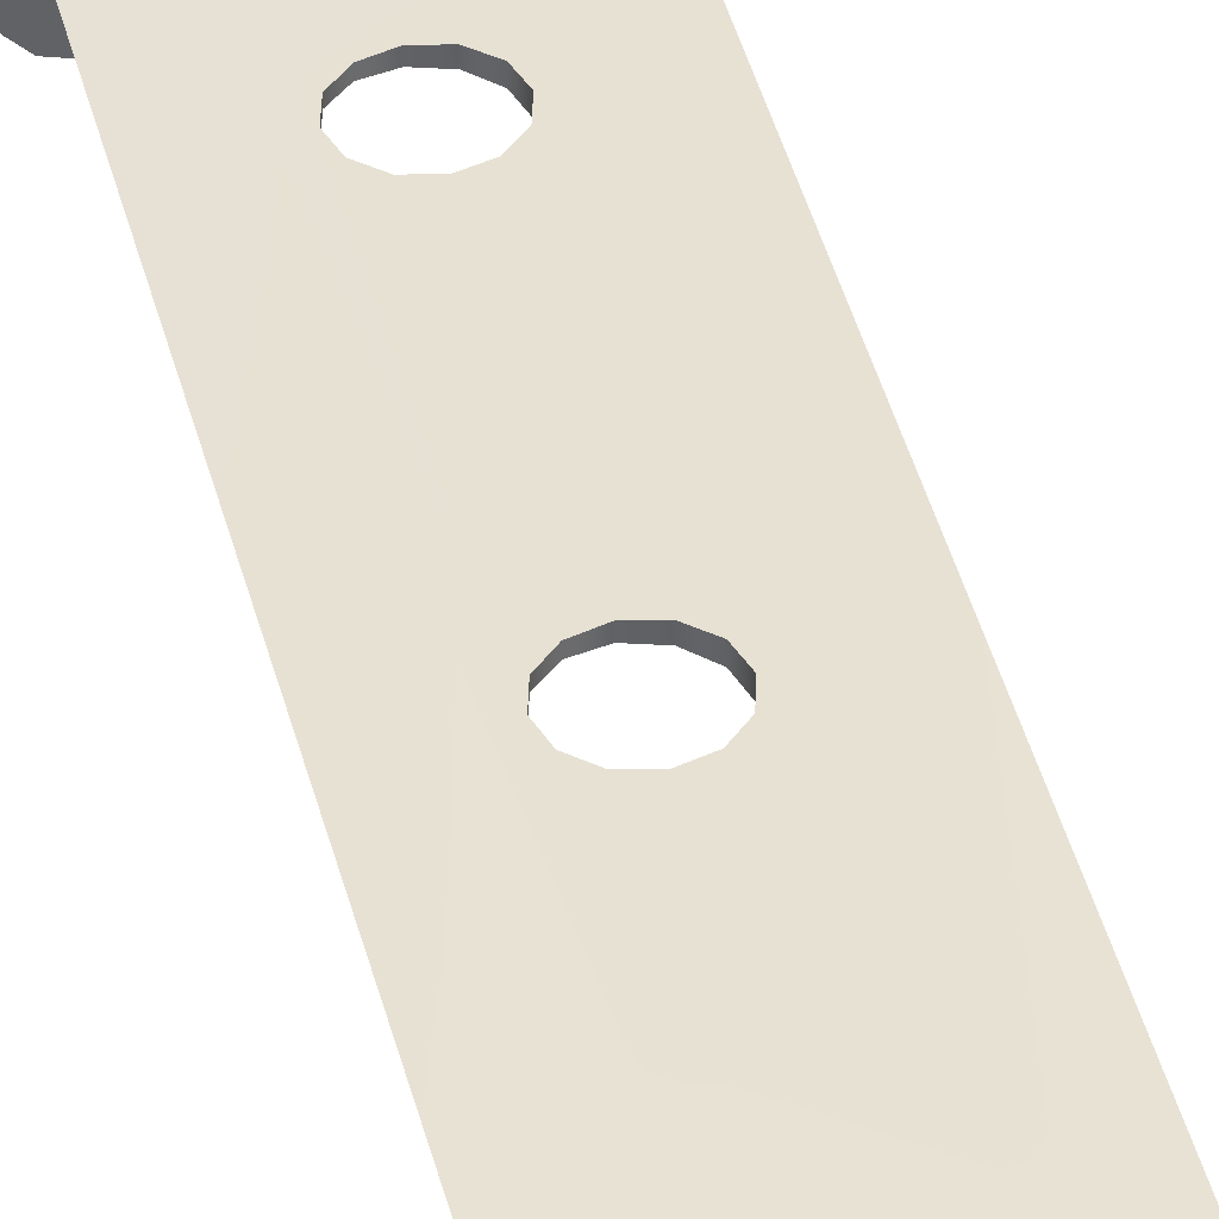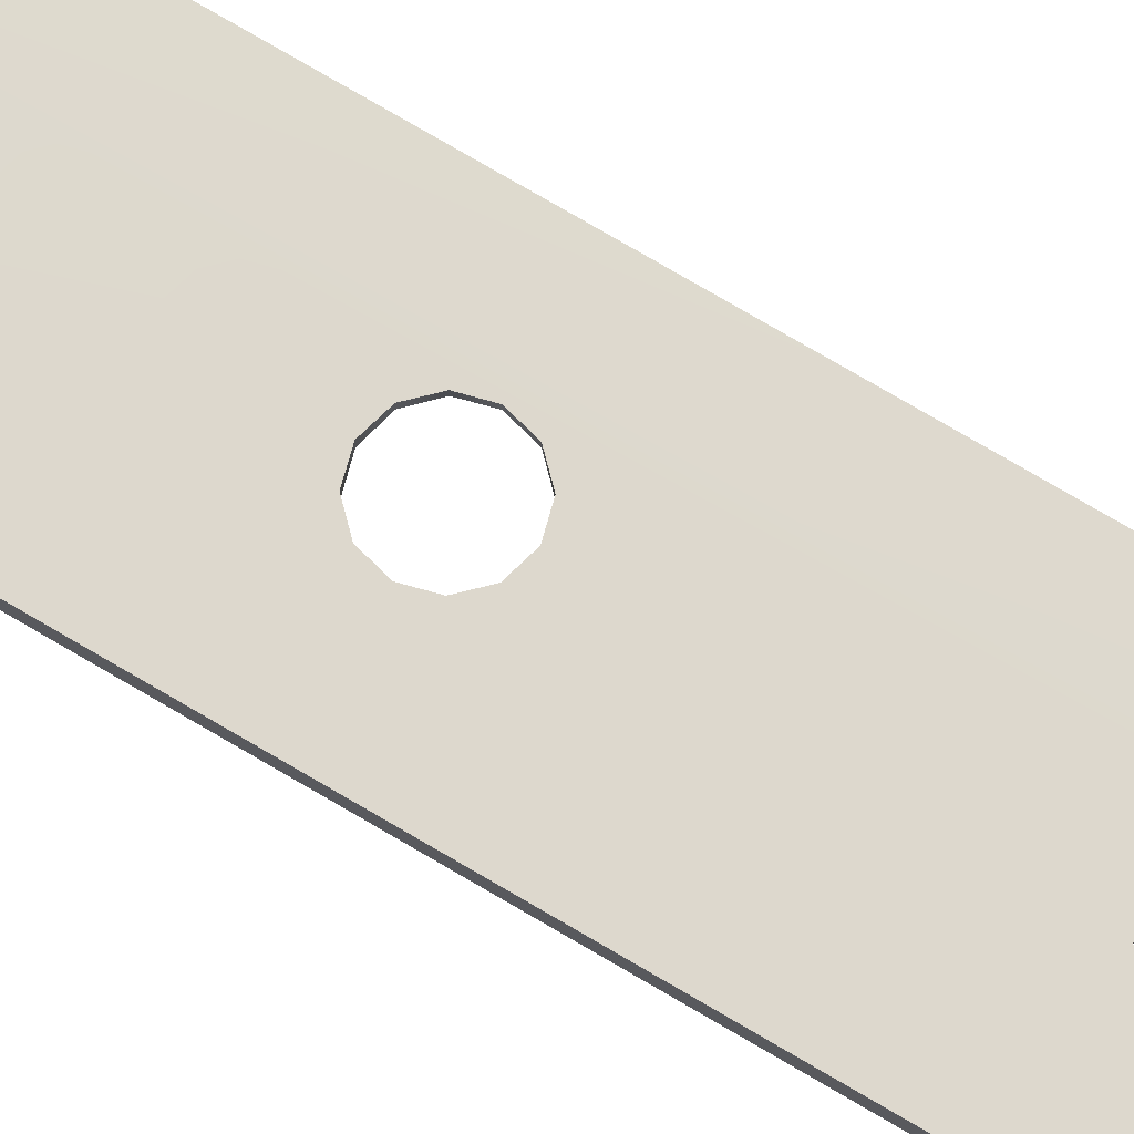
<metadata>
{"format":"obj","ext":"obj","renderer":"f3d","projection":"perspective","resolution":1024,"background":"white","views":[{"elev":40.0,"azim":-13.3,"up":"+Y"},{"elev":74.3,"azim":120.6,"up":"+Y"}]}
</metadata>
<code>
g Cylinder
v -0.6381 0 0.6899
v -0.6172 -0.07532 0.6899
v -0.5598 -0.1305 0.6899
v -0.5598 0.1305 0.6899
v -0.6172 0.07532 0.6899
v -0.6381 0 0.6899
v 0.1298 0 -0.7989
v 0.1124 -0.06488 0.6289
v 0.1298 0 0.6289
v 0.1124 -0.06488 -0.7989
v 0.06488 -0.1124 0.6289
v 0.06488 -0.1124 -0.7989
v 0.06488 -0.1124 -0.7989
v 2.127e-10 -0.1298 0.6289
v 0.06488 -0.1124 0.6289
v 2.127e-10 -0.1298 -0.7989
v -0.06488 -0.1124 -0.7989
v -0.06488 -0.1124 0.6289
v -0.1124 -0.06488 -0.7989
v -0.1124 -0.06488 0.6289
v 0.1298 0 -0.7989
v 0.136 0 -0.7989
v 0.1177 -0.06798 -0.7989
v 0.1124 -0.06488 -0.7989
v 0.06798 -0.1177 -0.7989
v 0.06488 -0.1124 -0.7989
v 2.127e-10 -0.136 -0.7989
v 2.127e-10 -0.1298 -0.7989
v -0.06488 -0.1124 -0.7989
v -0.06798 -0.1177 -0.7989
v -0.1124 -0.06488 -0.7989
v -0.1177 -0.06798 -0.7989
v -0.1298 0 -0.7989
v -0.136 0 -0.7989
v 0.136 0 -0.7989
v 0.136 0 -1.074
v 0.1177 -0.06798 -1.074
v 0.1177 -0.06798 -0.7989
v 0.06798 -0.1177 -1.074
v 0.06798 -0.1177 -0.7989
v 0.06798 -0.1177 -0.7989
v 0.06798 -0.1177 -1.074
v 2.127e-10 -0.136 -1.074
v 2.127e-10 -0.136 -0.7989
v -0.06798 -0.1177 -0.7989
v -0.06798 -0.1177 -1.074
v -0.1177 -0.06798 -0.7989
v -0.1177 -0.06798 -1.074
v 0.1124 -0.06488 0.6289
v 0.1318 0 0.6289
v 0.1298 0 0.6289
v 0.1141 -0.06588 0.6289
v 0.06488 -0.1124 0.6289
v 0.06588 -0.1141 0.6289
v 2.127e-10 -0.1298 0.6289
v 2.127e-10 -0.1318 0.6289
v -0.06588 -0.1141 0.6289
v -0.06488 -0.1124 0.6289
v -0.1141 -0.06588 0.6289
v -0.1124 -0.06488 0.6289
v -0.1318 0 0.6289
v -0.1298 0 0.6289
v 0.1141 -0.06588 0.6289
v 0.1318 0 0.6352
v 0.1318 0 0.6289
v 0.1141 -0.06588 0.6352
v 0.06588 -0.1141 0.6289
v 0.06588 -0.1141 0.6352
v 2.127e-10 -0.1318 0.6289
v 0.06588 -0.1141 0.6352
v 0.06588 -0.1141 0.6289
v 2.127e-10 -0.1318 0.6352
v -0.06588 -0.1141 0.6352
v -0.06588 -0.1141 0.6289
v -0.1141 -0.06588 0.6352
v -0.1141 -0.06588 0.6289
v 0.1141 -0.06588 0.6352
v 0.1231 0 0.6352
v 0.1318 0 0.6352
v 0.1066 -0.06154 0.6352
v 0.06588 -0.1141 0.6352
v 0.06154 -0.1066 0.6352
v 2.127e-10 -0.1318 0.6352
v 2.127e-10 -0.1231 0.6352
v -0.06154 -0.1066 0.6352
v -0.06588 -0.1141 0.6352
v -0.1066 -0.06154 0.6352
v -0.1141 -0.06588 0.6352
v -0.1231 0 0.6352
v -0.1318 0 0.6352
v 0.1066 -0.06154 0.6352
v 0.1231 0 0.7671
v 0.1231 0 0.6352
v 0.1066 -0.06154 0.7671
v 0.06154 -0.1066 0.6352
v 0.06154 -0.1066 0.7671
v 2.127e-10 -0.1231 0.6352
v 0.06154 -0.1066 0.7671
v 0.06154 -0.1066 0.6352
v 2.127e-10 -0.1231 0.7671
v -0.06154 -0.1066 0.7671
v -0.06154 -0.1066 0.6352
v -0.1066 -0.06154 0.7671
v -0.1066 -0.06154 0.6352
v 0.6464 0 0.6899
v 0.6254 -0.07532 0.6899
v 0.6254 -0.07532 1.104
v 0.6464 0 1.104
v 0.6254 -0.07532 0.6899
v 0.5681 -0.1305 1.104
v 0.6254 -0.07532 1.104
v 0.5681 -0.1305 0.6899
v 0.4897 -0.1506 1.104
v 0.4897 -0.1506 0.6899
v 0.004124 -0.1506 1.104
v 0.004124 -0.1506 0.6899
v -0.4815 -0.1506 0.6899
v -0.4815 -0.1506 1.104
v -0.5598 -0.1305 0.6899
v -0.5598 -0.1305 1.104
v -0.6172 -0.07532 0.6899
v -0.6172 -0.07532 1.104
v -0.2537 -0.01326 1.074
v -0.5268 0 1.074
v -0.5268 0 5.338
v -0.2537 -0.01326 5.338
v 0.5314 -0.02088 6.445
v 0.5278 0 6.816
v -0.2537 -0.01326 5.338
v 0.5314 -0.02088 6.445
v 0.5351 -0.04176 5.338
v -4.318e-09 -0.02242 3.281
v -0.08924 -0.0192 3.257
v -0.1546 -0.01684 3.192
v -0.1785 -0.01597 3.103
v -0.2537 -0.01326 1.074
v 0.08924 -0.02565 3.257
v 0.1546 -0.02801 3.192
v 0.1785 -0.02887 3.103
v 0.5351 -0.04176 1.074
v -0.1298 0 -0.7989
v -0.1298 0 0.6289
v -0.1124 -0.06488 0.6289
v -0.1124 -0.06488 -0.7989
v -0.136 0 -0.7989
v -0.1177 -0.06798 -0.7989
v -0.1177 -0.06798 -1.074
v -0.136 0 -1.074
v -0.1141 -0.06588 0.6289
v -0.1318 0 0.6289
v -0.1318 0 0.6352
v -0.1141 -0.06588 0.6352
v -0.1066 -0.06154 0.6352
v -0.1231 0 0.6352
v -0.1231 0 0.7671
v -0.1066 -0.06154 0.7671
v -0.6381 0 0.6899
v -0.6381 0 1.104
v -0.6172 -0.07532 1.104
v -0.6172 -0.07532 0.6899
v 0.1546 -0.02801 1.505
v 0.1785 -0.02887 1.594
v 0.5351 -0.04176 1.074
v -0.2537 -0.01326 1.074
v 0.08924 -0.02565 1.439
v -3.127e-08 -0.02242 1.415
v -0.08924 -0.0192 1.439
v -0.1546 -0.01684 1.505
v -0.1785 -0.01597 1.594
v 0.1785 -0.02887 3.103
v 0.5351 -0.04176 1.074
v 0.1785 -0.02887 1.594
v 0.1546 -0.02801 1.683
v 0.08924 -0.02565 1.748
v -4.318e-09 -0.02242 1.772
v 0.1546 -0.02801 3.013
v 0.08924 -0.02565 2.948
v -3.127e-08 -0.02242 2.924
v -0.08924 -0.0192 2.948
v -0.1546 -0.01684 3.013
v -0.1785 -0.01597 3.103
v -0.08924 -0.0192 1.748
v -0.1546 -0.01684 1.683
v -0.1785 -0.01597 1.594
v -0.2537 -0.01326 1.074
v -0.6381 0 1.104
v 0.6464 0 1.104
v 0.6254 -0.07532 1.104
v 0.5681 -0.1305 1.104
v 0.4897 -0.1506 1.104
v 0.004124 -0.1506 1.104
v -0.4815 -0.1506 1.104
v -0.5598 -0.1305 1.104
v -0.6172 -0.07532 1.104
v 0.6254 -0.07532 0.6899
v 0.6464 0 0.6899
v -0.6381 0 0.6899
v 0.5681 -0.1305 0.6899
v 0.4897 -0.1506 0.6899
v 0.004124 -0.1506 0.6899
v -0.4815 -0.1506 0.6899
v -0.5598 -0.1305 0.6899
v 0.1177 -0.06798 -1.074
v 0.136 0 -1.074
v -0.136 0 -1.074
v 0.06798 -0.1177 -1.074
v 2.127e-10 -0.136 -1.074
v -0.136 0 -1.074
v -0.06798 -0.1177 -1.074
v 2.127e-10 -0.136 -1.074
v -0.1177 -0.06798 -1.074
v 0.1298 0 -0.7989
v 0.1298 0 0.6289
v 0.1124 0.06488 0.6289
v 0.1124 0.06488 -0.7989
v 0.06488 0.1124 0.6289
v 0.06488 0.1124 -0.7989
v 0.06488 0.1124 -0.7989
v 0.06488 0.1124 0.6289
v 2.127e-10 0.1298 0.6289
v 2.127e-10 0.1298 -0.7989
v -0.06488 0.1124 -0.7989
v -0.06488 0.1124 0.6289
v -0.1124 0.06488 -0.7989
v -0.1124 0.06488 0.6289
v 0.1298 0 -0.7989
v 0.1177 0.06798 -0.7989
v 0.136 0 -0.7989
v 0.1124 0.06488 -0.7989
v 0.06798 0.1177 -0.7989
v 0.06488 0.1124 -0.7989
v 2.127e-10 0.136 -0.7989
v 2.127e-10 0.1298 -0.7989
v -0.06488 0.1124 -0.7989
v -0.06798 0.1177 -0.7989
v -0.1124 0.06488 -0.7989
v -0.1177 0.06798 -0.7989
v -0.1298 0 -0.7989
v -0.136 0 -0.7989
v 0.136 0 -0.7989
v 0.1177 0.06798 -1.074
v 0.136 0 -1.074
v 0.1177 0.06798 -0.7989
v 0.06798 0.1177 -1.074
v 0.06798 0.1177 -0.7989
v 0.06798 0.1177 -0.7989
v 2.127e-10 0.136 -1.074
v 0.06798 0.1177 -1.074
v 2.127e-10 0.136 -0.7989
v -0.06798 0.1177 -0.7989
v -0.06798 0.1177 -1.074
v -0.1177 0.06798 -0.7989
v -0.1177 0.06798 -1.074
v 0.1124 0.06488 0.6289
v 0.1298 0 0.6289
v 0.1318 0 0.6289
v 0.1141 0.06588 0.6289
v 0.06488 0.1124 0.6289
v 0.06588 0.1141 0.6289
v 2.127e-10 0.1298 0.6289
v 2.127e-10 0.1318 0.6289
v -0.06588 0.1141 0.6289
v -0.06488 0.1124 0.6289
v -0.1141 0.06588 0.6289
v -0.1124 0.06488 0.6289
v -0.1318 0 0.6289
v -0.1298 0 0.6289
v 0.1141 0.06588 0.6289
v 0.1318 0 0.6289
v 0.1318 0 0.6352
v 0.1141 0.06588 0.6352
v 0.06588 0.1141 0.6289
v 0.06588 0.1141 0.6352
v 2.127e-10 0.1318 0.6289
v 0.06588 0.1141 0.6289
v 0.06588 0.1141 0.6352
v 2.127e-10 0.1318 0.6352
v -0.06588 0.1141 0.6352
v -0.06588 0.1141 0.6289
v -0.1141 0.06588 0.6352
v -0.1141 0.06588 0.6289
v 0.1141 0.06588 0.6352
v 0.1318 0 0.6352
v 0.1231 0 0.6352
v 0.1066 0.06154 0.6352
v 0.06588 0.1141 0.6352
v 0.06154 0.1066 0.6352
v 2.127e-10 0.1318 0.6352
v 2.127e-10 0.1231 0.6352
v -0.06154 0.1066 0.6352
v -0.06588 0.1141 0.6352
v -0.1066 0.06154 0.6352
v -0.1141 0.06588 0.6352
v -0.1231 0 0.6352
v -0.1318 0 0.6352
v 0.1066 0.06154 0.6352
v 0.1231 0 0.6352
v 0.1231 0 0.7671
v 0.1066 0.06154 0.7671
v 0.06154 0.1066 0.6352
v 0.06154 0.1066 0.7671
v 2.127e-10 0.1231 0.6352
v 0.06154 0.1066 0.6352
v 0.06154 0.1066 0.7671
v 2.127e-10 0.1231 0.7671
v -0.06154 0.1066 0.7671
v -0.06154 0.1066 0.6352
v -0.1066 0.06154 0.7671
v -0.1066 0.06154 0.6352
v 0.6464 0 0.6899
v 0.6464 0 1.104
v 0.6254 0.07532 1.104
v 0.6254 0.07532 0.6899
v 0.6254 0.07532 0.6899
v 0.6254 0.07532 1.104
v 0.5681 0.1305 1.104
v 0.5681 0.1305 0.6899
v 0.4897 0.1506 1.104
v 0.4897 0.1506 0.6899
v 0.004124 0.1506 1.104
v 0.004124 0.1506 0.6899
v -0.4815 0.1506 0.6899
v -0.4815 0.1506 1.104
v -0.5598 0.1305 0.6899
v -0.5598 0.1305 1.104
v -0.6172 0.07532 0.6899
v -0.6172 0.07532 1.104
v -0.2537 0.01326 1.074
v -0.5268 0 5.338
v -0.5268 0 1.074
v -0.2537 0.01326 5.338
v 0.5314 0.02088 6.445
v 0.5278 0 6.816
v -0.2537 0.01326 5.338
v 0.5351 0.04176 5.338
v 0.5314 0.02088 6.445
v -4.318e-09 0.02242 3.281
v 0.08924 0.02565 3.257
v 0.1546 0.02801 3.192
v 0.1785 0.02887 3.103
v 0.5351 0.04176 1.074
v -0.08924 0.0192 3.257
v -0.1546 0.01684 3.192
v -0.1785 0.01597 3.103
v -0.2537 0.01326 1.074
v -0.1298 0 -0.7989
v -0.1124 0.06488 -0.7989
v -0.1124 0.06488 0.6289
v -0.1298 0 0.6289
v -0.136 0 -0.7989
v -0.136 0 -1.074
v -0.1177 0.06798 -1.074
v -0.1177 0.06798 -0.7989
v -0.1141 0.06588 0.6289
v -0.1141 0.06588 0.6352
v -0.1318 0 0.6352
v -0.1318 0 0.6289
v -0.1066 0.06154 0.6352
v -0.1066 0.06154 0.7671
v -0.1231 0 0.7671
v -0.1231 0 0.6352
v -0.6381 0 0.6899
v -0.6172 0.07532 0.6899
v -0.6172 0.07532 1.104
v -0.6381 0 1.104
v -0.1546 0.01684 1.505
v -0.1785 0.01597 1.594
v -0.2537 0.01326 1.074
v -0.08924 0.0192 1.439
v 0.5351 0.04176 1.074
v -3.127e-08 0.02242 1.415
v 0.08924 0.02565 1.439
v 0.1546 0.02801 1.505
v 0.1785 0.02887 1.594
v -0.1785 0.01597 3.103
v -0.2537 0.01326 1.074
v -0.1785 0.01597 1.594
v -0.1546 0.01684 1.683
v -0.08924 0.0192 1.748
v -4.318e-09 0.02242 1.772
v -0.1546 0.01684 3.013
v -0.08924 0.0192 2.948
v -3.127e-08 0.02242 2.924
v 0.08924 0.02565 2.948
v 0.1546 0.02801 3.013
v 0.1785 0.02887 3.103
v 0.08924 0.02565 1.748
v 0.1546 0.02801 1.683
v 0.1785 0.02887 1.594
v 0.5351 0.04176 1.074
v 0.6254 0.07532 1.104
v 0.6464 0 1.104
v -0.6381 0 1.104
v 0.5681 0.1305 1.104
v 0.4897 0.1506 1.104
v 0.004124 0.1506 1.104
v -0.4815 0.1506 1.104
v -0.5598 0.1305 1.104
v -0.6172 0.07532 1.104
v -0.6381 0 0.6899
v 0.6464 0 0.6899
v 0.6254 0.07532 0.6899
v 0.5681 0.1305 0.6899
v 0.4897 0.1506 0.6899
v 0.004124 0.1506 0.6899
v -0.4815 0.1506 0.6899
v -0.5598 0.1305 0.6899
v -0.136 0 -1.074
v 0.136 0 -1.074
v 0.1177 0.06798 -1.074
v 0.06798 0.1177 -1.074
v 2.127e-10 0.136 -1.074
v 2.127e-10 0.136 -1.074
v -0.06798 0.1177 -1.074
v -0.136 0 -1.074
v -0.1177 0.06798 -1.074
v 0.5278 0 6.816
v 0.5314 0.02088 6.445
v 0.5314 -0.02088 6.445
v 0.5351 0.04176 5.338
v 0.5351 -0.04176 5.338
v 0.5351 -0.04176 1.074
v 0.5351 0.04176 1.074
v 0.1785 -0.02887 3.103
v 0.1785 0.02887 3.103
v 0.1546 0.02801 3.192
v 0.1546 -0.02801 3.192
v 0.08924 0.02565 3.257
v 0.08924 -0.02565 3.257
v -4.318e-09 0.02242 3.281
v -4.318e-09 -0.02242 3.281
v -0.08924 0.0192 3.257
v -0.08924 -0.0192 3.257
v -0.1546 0.01684 3.192
v -0.1546 -0.01684 3.192
v -0.1785 0.01597 3.103
v -0.1785 -0.01597 3.103
v 0.1546 -0.02801 3.013
v 0.1785 0.02887 3.103
v 0.1785 -0.02887 3.103
v 0.1546 0.02801 3.013
v 0.08924 -0.02565 2.948
v 0.08924 0.02565 2.948
v -3.127e-08 0.02242 2.924
v -3.127e-08 -0.02242 2.924
v -0.08924 -0.0192 2.948
v -0.08924 0.0192 2.948
v -0.1546 -0.01684 3.013
v -0.1546 0.01684 3.013
v -0.1785 -0.01597 3.103
v -0.1785 0.01597 3.103
v -0.1785 -0.01597 1.594
v -0.1785 0.01597 1.594
v -0.1546 0.01684 1.505
v -0.1546 -0.01684 1.505
v -0.08924 0.0192 1.439
v -0.08924 -0.0192 1.439
v -3.127e-08 0.02242 1.415
v -3.127e-08 -0.02242 1.415
v 0.08924 0.02565 1.439
v 0.08924 -0.02565 1.439
v 0.1546 0.02801 1.505
v 0.1546 -0.02801 1.505
v 0.1785 -0.02887 1.594
v 0.1785 0.02887 1.594
v 0.1546 0.02801 1.683
v 0.1546 -0.02801 1.683
v 0.08924 -0.02565 1.748
v 0.08924 0.02565 1.748
v -4.318e-09 -0.02242 1.772
v -4.318e-09 0.02242 1.772
v -0.08924 -0.0192 1.748
v -0.08924 0.0192 1.748
v -0.1546 -0.01684 1.683
v -0.1546 0.01684 1.683
v -0.1785 0.01597 1.594
v -0.1785 -0.01597 1.594
g Cylinder_0
f 3 2 1
f 6 5 4
f 9 8 7
f 8 10 7
f 8 11 10
f 11 12 10
f 15 14 13
f 14 16 13
f 16 14 17
f 14 18 17
f 17 18 19
f 18 20 19
f 23 22 21
f 24 23 21
f 25 23 24
f 26 25 24
f 27 25 26
f 28 27 26
f 27 28 29
f 30 27 29
f 30 29 31
f 32 30 31
f 32 31 33
f 34 32 33
f 37 36 35
f 38 37 35
f 39 37 38
f 40 39 38
f 43 42 41
f 44 43 41
f 43 44 45
f 46 43 45
f 46 45 47
f 48 46 47
f 51 50 49
f 50 52 49
f 49 52 53
f 52 54 53
f 53 54 55
f 54 56 55
f 56 57 55
f 57 58 55
f 57 59 58
f 59 60 58
f 59 61 60
f 61 62 60
f 65 64 63
f 64 66 63
f 63 66 67
f 66 68 67
f 71 70 69
f 70 72 69
f 72 73 69
f 73 74 69
f 73 75 74
f 75 76 74
f 79 78 77
f 78 80 77
f 77 80 81
f 80 82 81
f 81 82 83
f 82 84 83
f 84 85 83
f 85 86 83
f 85 87 86
f 87 88 86
f 87 89 88
f 89 90 88
f 93 92 91
f 92 94 91
f 91 94 95
f 94 96 95
f 99 98 97
f 98 100 97
f 100 101 97
f 101 102 97
f 101 103 102
f 103 104 102
f 107 106 105
f 108 107 105
f 111 110 109
f 110 112 109
f 110 113 112
f 113 114 112
f 113 115 114
f 115 116 114
f 116 115 117
f 115 118 117
f 117 118 119
f 118 120 119
f 119 120 121
f 120 122 121
f 125 124 123
f 126 125 123
f 126 127 125
f 127 128 125
f 131 130 129
f 132 131 129
f 133 132 129
f 134 133 129
f 135 134 129
f 129 136 135
f 131 132 137
f 131 137 138
f 131 138 139
f 139 140 131
f 143 142 141
f 144 143 141
f 147 146 145
f 148 147 145
f 151 150 149
f 152 151 149
f 155 154 153
f 156 155 153
f 159 158 157
f 160 159 157
f 163 162 161
f 161 164 163
f 161 165 164
f 165 166 164
f 164 166 167
f 164 167 168
f 168 169 164
f 172 171 170
f 170 173 172
f 170 174 173
f 170 175 174
f 170 176 175
f 176 177 175
f 177 178 175
f 175 178 179
f 175 179 180
f 175 180 181
f 182 175 181
f 183 182 181
f 184 183 181
f 181 185 184
f 188 187 186
f 186 189 188
f 186 190 189
f 186 191 190
f 186 192 191
f 186 193 192
f 186 194 193
f 197 196 195
f 195 198 197
f 198 199 197
f 199 200 197
f 200 201 197
f 201 202 197
f 205 204 203
f 203 206 205
f 206 207 205
f 210 209 208
f 209 211 208
f 214 213 212
f 215 214 212
f 216 214 215
f 217 216 215
f 220 219 218
f 221 220 218
f 220 221 222
f 223 220 222
f 223 222 224
f 225 223 224
f 228 227 226
f 227 229 226
f 227 230 229
f 230 231 229
f 230 232 231
f 232 233 231
f 233 232 234
f 232 235 234
f 234 235 236
f 235 237 236
f 236 237 238
f 237 239 238
f 242 241 240
f 241 243 240
f 241 244 243
f 244 245 243
f 248 247 246
f 247 249 246
f 249 247 250
f 247 251 250
f 250 251 252
f 251 253 252
f 256 255 254
f 257 256 254
f 257 254 258
f 259 257 258
f 259 258 260
f 261 259 260
f 262 261 260
f 263 262 260
f 264 262 263
f 265 264 263
f 266 264 265
f 267 266 265
f 270 269 268
f 271 270 268
f 271 268 272
f 273 271 272
f 276 275 274
f 277 276 274
f 278 277 274
f 279 278 274
f 280 278 279
f 281 280 279
f 284 283 282
f 285 284 282
f 285 282 286
f 287 285 286
f 287 286 288
f 289 287 288
f 290 289 288
f 291 290 288
f 292 290 291
f 293 292 291
f 294 292 293
f 295 294 293
f 298 297 296
f 299 298 296
f 299 296 300
f 301 299 300
f 304 303 302
f 305 304 302
f 306 305 302
f 307 306 302
f 308 306 307
f 309 308 307
f 312 311 310
f 313 312 310
f 316 315 314
f 317 316 314
f 318 316 317
f 319 318 317
f 320 318 319
f 321 320 319
f 320 321 322
f 323 320 322
f 323 322 324
f 325 323 324
f 325 324 326
f 327 325 326
f 330 329 328
f 329 331 328
f 332 331 329
f 333 332 329
f 336 335 334
f 337 334 335
f 338 337 335
f 339 338 335
f 340 339 335
f 335 341 340
f 334 337 342
f 334 342 343
f 334 343 344
f 344 345 334
f 348 347 346
f 349 348 346
f 352 351 350
f 353 352 350
f 356 355 354
f 357 356 354
f 360 359 358
f 361 360 358
f 364 363 362
f 365 364 362
f 368 367 366
f 368 366 369
f 369 370 368
f 369 371 370
f 370 371 372
f 370 372 373
f 373 374 370
f 377 376 375
f 375 378 377
f 375 379 378
f 375 380 379
f 375 381 380
f 381 382 380
f 382 383 380
f 380 383 384
f 380 384 385
f 380 385 386
f 387 380 386
f 388 387 386
f 389 388 386
f 386 390 389
f 393 392 391
f 391 394 393
f 394 395 393
f 395 396 393
f 396 397 393
f 397 398 393
f 398 399 393
f 402 401 400
f 400 403 402
f 400 404 403
f 400 405 404
f 400 406 405
f 400 407 406
f 410 409 408
f 408 411 410
f 408 412 411
f 415 414 413
f 415 416 414
f 419 418 417
f 420 418 419
f 421 420 419
f 420 421 422
f 423 420 422
f 426 425 424
f 427 426 424
f 428 426 427
f 429 428 427
f 430 428 429
f 431 430 429
f 432 430 431
f 433 432 431
f 434 432 433
f 435 434 433
f 436 434 435
f 437 436 435
f 440 439 438
f 439 441 438
f 438 441 442
f 441 443 442
f 443 444 442
f 444 445 442
f 445 444 446
f 444 447 446
f 446 447 448
f 447 449 448
f 448 449 450
f 449 451 450
f 454 453 452
f 455 454 452
f 456 454 455
f 457 456 455
f 458 456 457
f 459 458 457
f 460 458 459
f 461 460 459
f 462 460 461
f 463 462 461
f 462 463 464
f 465 462 464
f 466 465 464
f 467 466 464
f 466 467 468
f 469 466 468
f 469 468 470
f 471 469 470
f 471 470 472
f 473 471 472
f 473 472 474
f 475 473 474
f 476 475 474
f 477 476 474

</code>
